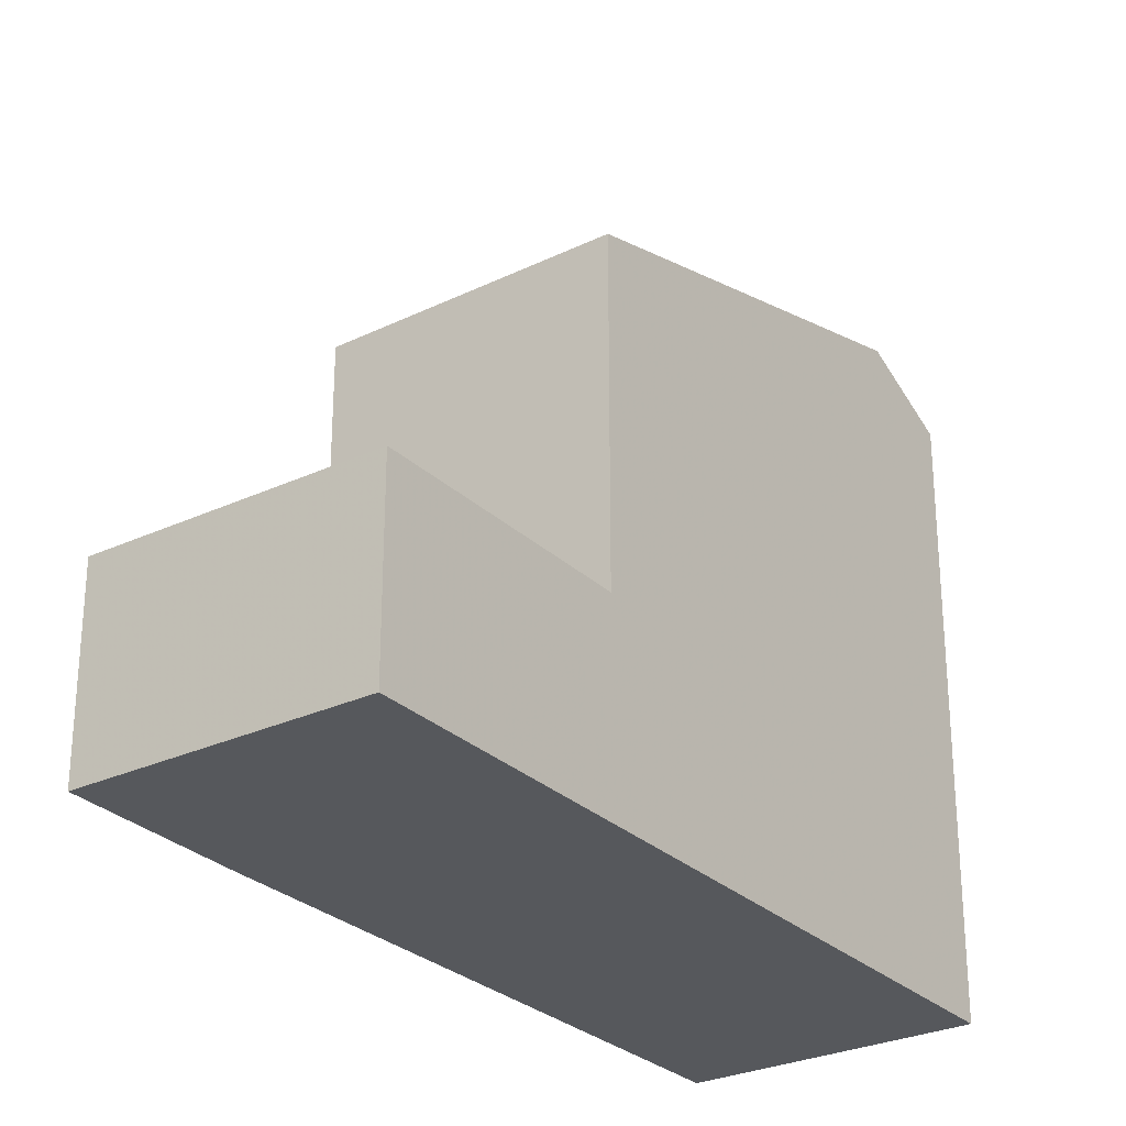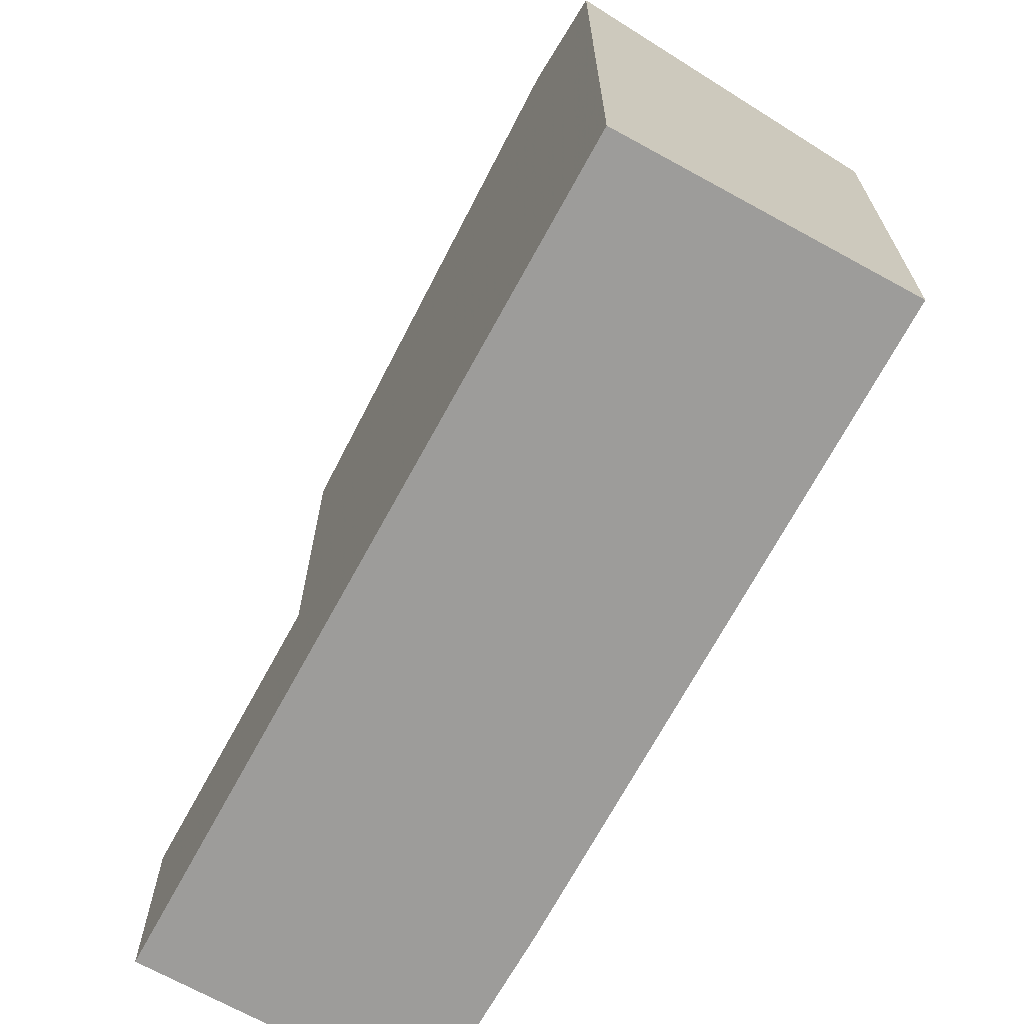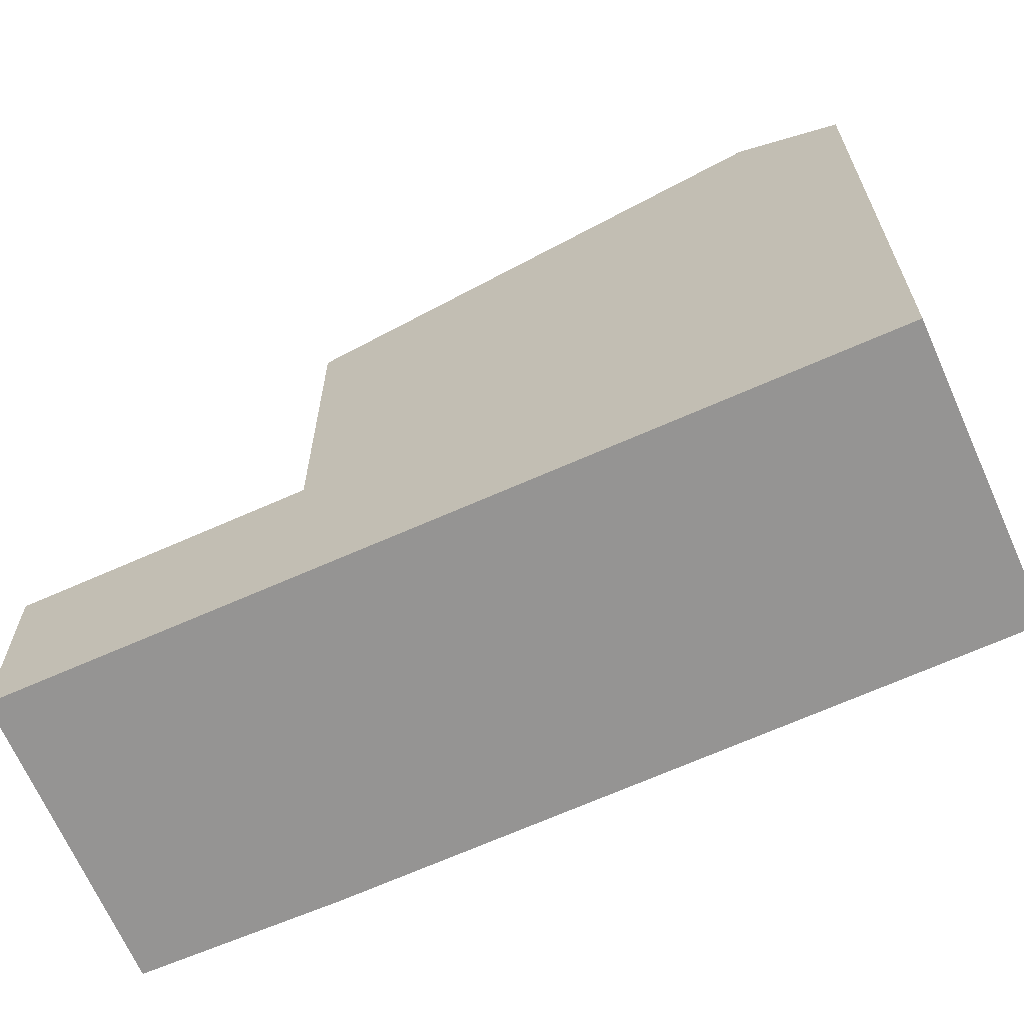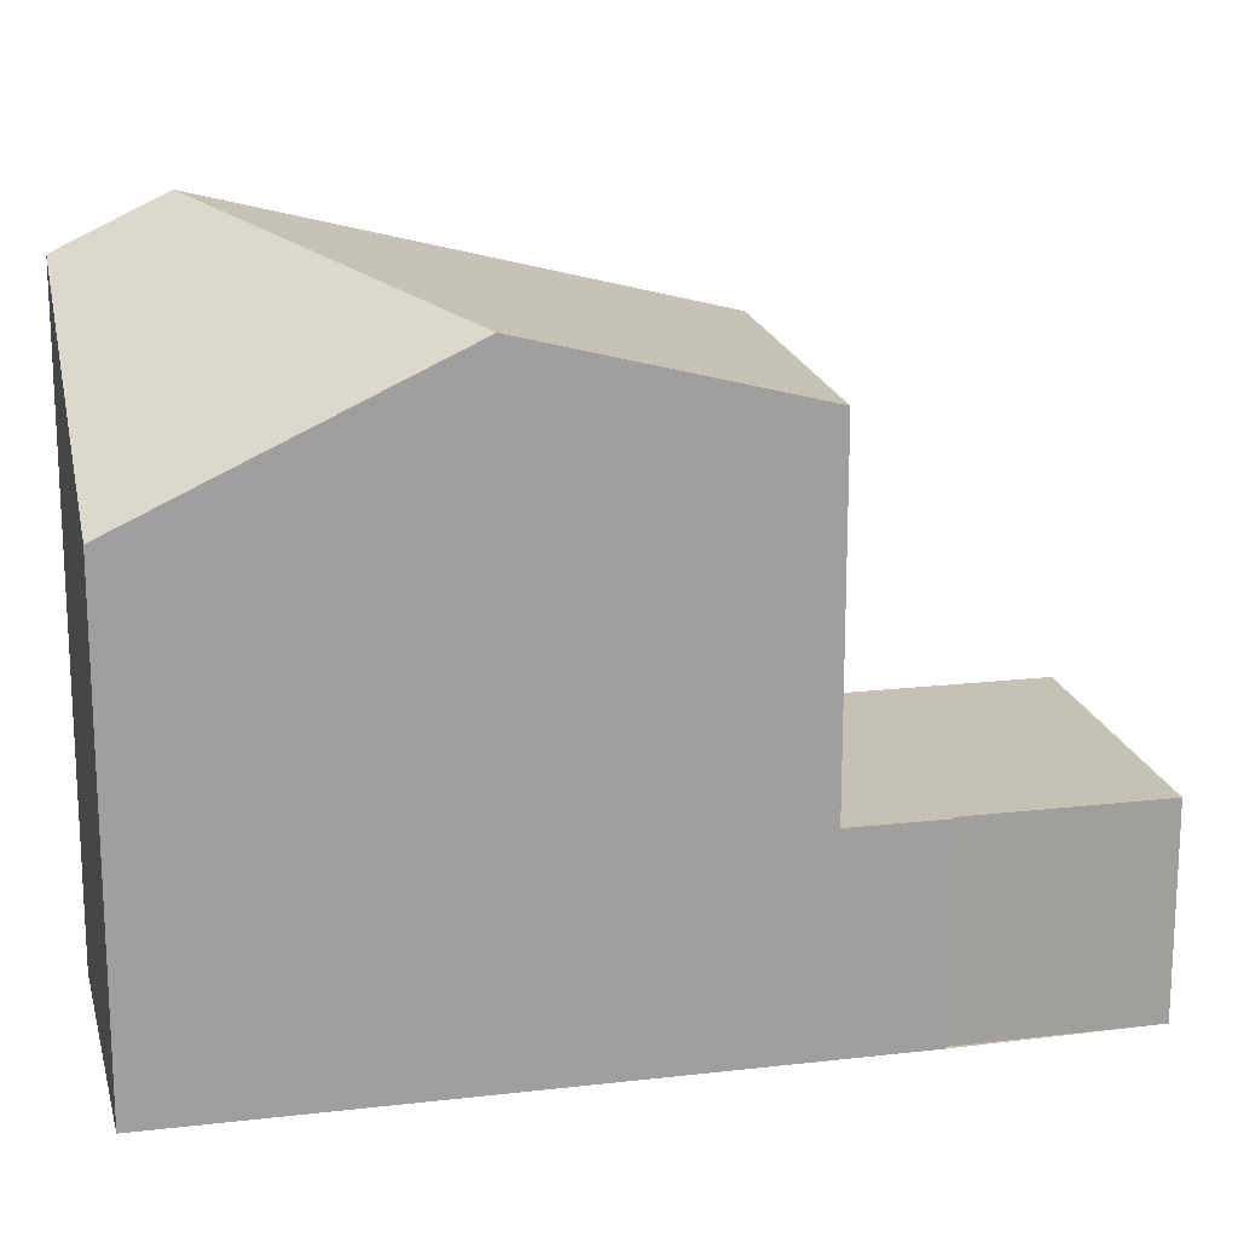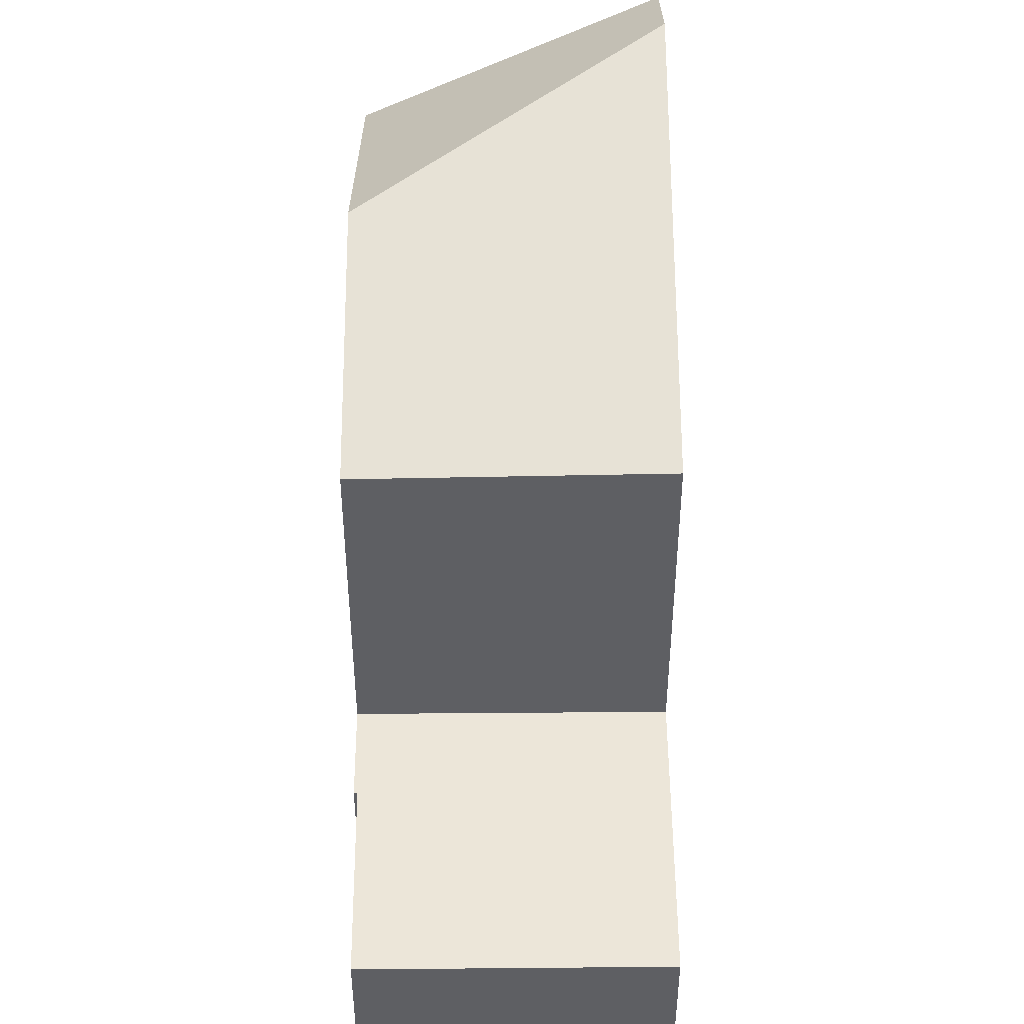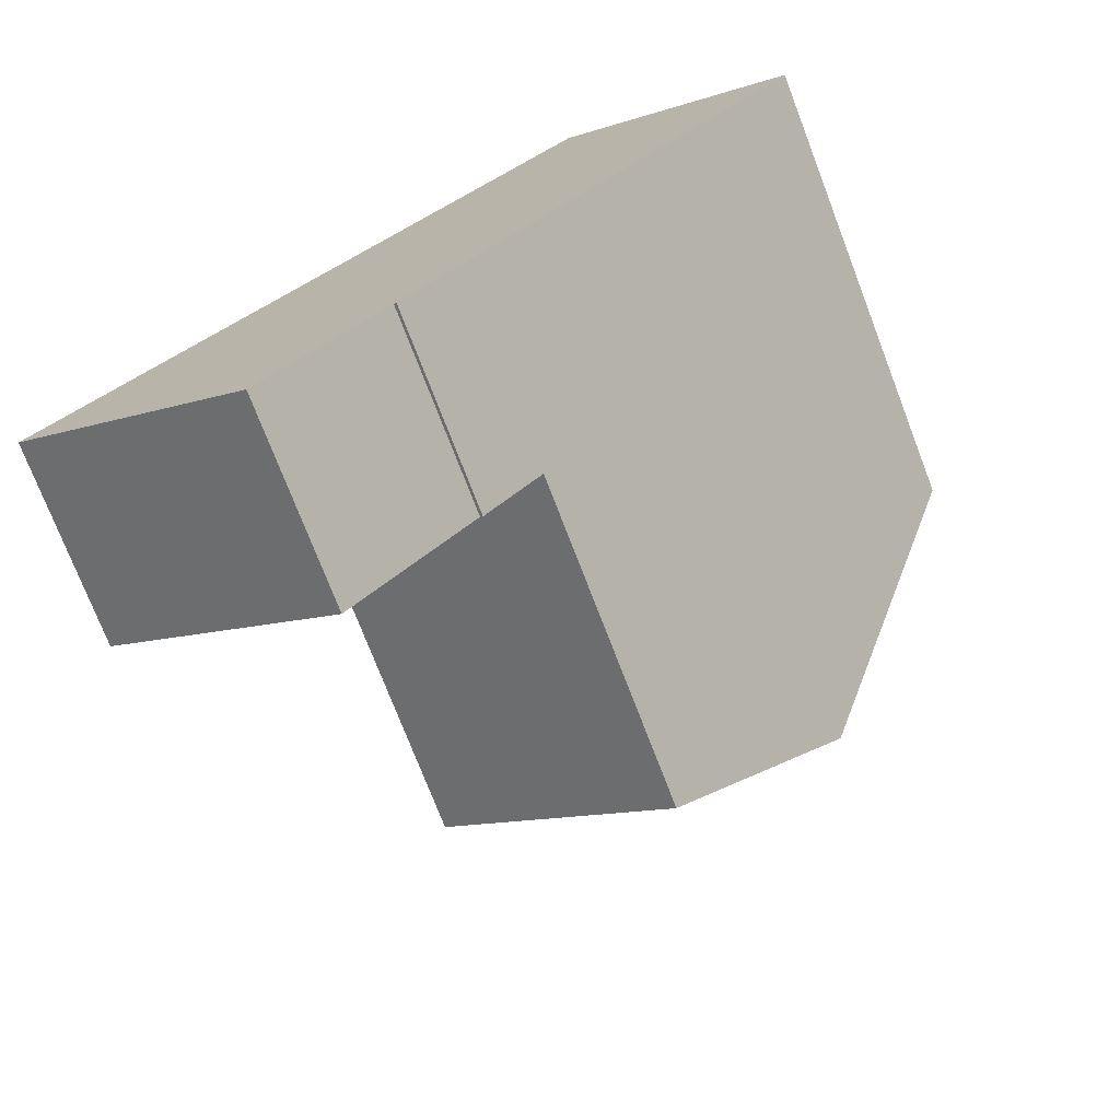
<metadata>
{"format":"obj","ext":"obj","renderer":"f3d","projection":"perspective","resolution":1024,"background":"white","views":[{"elev":-28.1,"azim":72.4,"up":"+Z"},{"elev":-70.0,"azim":-171.8,"up":"+Z"},{"elev":-67.2,"azim":150.8,"up":"+Z"},{"elev":18.6,"azim":-66.1,"up":"+Z"},{"elev":48.7,"azim":36.4,"up":"+Z"},{"elev":-74.3,"azim":-159.0,"up":"+Y"}]}
</metadata>
<code>
v 26.25 113.2 -2.779
v 26.29 113.2 -2.779
v 28.14 110.8 -2.789
v 31.93 113.6 -2.799
v 23.72 124.6 3.947
v 19.93 121.7 1.556
v 24.7 123.3 4.7
v 22.81 117.8 3.79
v 22.84 117.9 3.802
v 24.63 123.1 4.67
v 29.03 117.2 2.736
v 25.43 114.4 2.671
v 29.19 117.3 2.739
v 23.02 118.4 3.889
v 25.77 114.7 2.677
v 22.81 117.8 3.79
v 24.7 123.3 4.7
v 25.36 114.4 2.67
v 29.19 117.3 2.739
v 28.04 110.9 -2.788
v 31.83 113.8 -2.798
v 25.79 113.8 -2.776
v 29.62 116.7 -2.787
v 28.04 110.9 -2.788
v 31.83 113.8 -2.798
v 28.07 110.9 -2.788
v 28.07 110.9 -2.788
v 25.86 113.9 -2.777
v 31.66 113.6 -2.798
v 31.66 113.6 -2.798
v 29.46 116.6 -2.786
v 25.36 114.4 -2.774
v 29.19 117.3 -2.785
v 19.96 121.7 1.574
v 22.84 117.9 3.802
v 23.6 124.5 3.87
v 24.63 123.1 4.67
v 25.43 114.4 -2.774
v 25.43 114.4 2.671
v 28.17 110.8 -2.789
v 31.76 113.5 -2.799
v 29.03 117.2 -2.784
v 29.03 117.2 2.736
v 29.19 117.3 -2.785
v 29.03 117.2 -2.784
v 25.36 114.4 2.67
v 25.43 114.4 -2.774
v 25.36 114.4 -2.774
v 25.77 114.7 -2.775
v 23.02 118.4 3.889
v 28.4 111.2 -2.789
v 28.4 111.2 -2.789
v 26.2 114.1 -2.777
v 20.34 122 1.816
v 25.77 114.7 -2.775
v 25.77 114.7 2.677
v 28.5 111 -2.79
v 20.35 122 1.823
v 19.97 121.7 1.581
v 23.73 124.6 3.955
v 23.61 124.5 3.878
v 19.94 121.7 1.563
v 25.73 114.7 -2.775
v 22.99 118.3 3.874
v 22.99 118.3 3.874
v 28.38 111.1 -2.789
v 28.38 111.1 -2.789
v 26.16 114.1 -2.777
v 20.27 122 1.773
v 28.48 111 -2.79
v 20.26 122 1.766
v 25.73 114.7 2.677
v 25.73 114.7 -2.775
v 25.73 114.7 2.677
v 26.29 113.2 -2.779
v 26.25 113.2 -2.779
v 26.25 113.2 -5.977
v 26.29 113.2 -5.977
v 28.04 110.9 -2.788
v 26.29 113.2 -2.779
v 26.29 113.2 -5.977
v 28.04 110.9 -5.977
v 28.17 110.8 -2.789
v 28.14 110.8 -2.789
v 28.14 110.8 -5.977
v 28.17 110.8 -5.977
v 31.83 113.8 -2.798
v 31.93 113.6 -2.799
v 31.93 113.6 -5.977
v 31.83 113.8 -5.977
v 23.6 124.5 3.87
v 23.72 124.6 3.947
v 23.72 124.6 -5.977
v 23.6 124.5 -5.977
v 19.94 121.7 1.563
v 19.93 121.7 1.556
v 19.93 121.7 -5.977
v 19.94 121.7 -5.977
v 25.36 114.4 2.67
v 22.81 117.8 3.79
v 22.81 117.8 -5.977
v 25.36 114.4 -5.977
v 24.7 123.3 4.7
v 29.19 117.3 2.739
v 29.19 117.3 -5.977
v 24.7 123.3 -5.977
v 23.73 124.6 3.955
v 24.7 123.3 4.7
v 24.7 123.3 -5.977
v 23.73 124.6 -5.977
v 28.14 110.8 -2.789
v 28.04 110.9 -2.788
v 28.04 110.9 -5.977
v 28.14 110.8 -5.977
v 31.83 113.8 -2.798
v 31.83 113.8 -2.798
v 31.83 113.8 -5.977
v 31.83 113.8 -5.977
v 26.25 113.2 -2.779
v 25.79 113.8 -2.776
v 25.79 113.8 -5.977
v 26.25 113.2 -5.977
v 29.19 117.3 -2.785
v 29.62 116.7 -2.787
v 29.62 116.7 -5.977
v 29.19 117.3 -5.977
v 28.04 110.9 -2.788
v 28.04 110.9 -2.788
v 28.04 110.9 -5.977
v 28.04 110.9 -5.977
v 29.62 116.7 -2.787
v 31.83 113.8 -2.798
v 31.83 113.8 -5.977
v 29.62 116.7 -5.977
v 19.93 121.7 1.556
v 19.96 121.7 1.574
v 19.96 121.7 -5.977
v 19.93 121.7 -5.977
v 20.34 122 1.816
v 23.6 124.5 3.87
v 23.6 124.5 -5.977
v 20.34 122 -5.977
v 28.48 111 -2.79
v 28.17 110.8 -2.789
v 28.17 110.8 -5.977
v 28.48 111 -5.977
v 31.93 113.6 -2.799
v 31.76 113.5 -2.799
v 31.76 113.5 -5.977
v 31.93 113.6 -5.977
v 25.79 113.8 -2.776
v 25.36 114.4 -2.774
v 25.36 114.4 -5.977
v 25.79 113.8 -5.977
v 20.26 122 1.766
v 20.34 122 1.816
v 20.34 122 -5.977
v 20.26 122 -5.977
v 31.76 113.5 -2.799
v 28.5 111 -2.79
v 28.5 111 -5.977
v 31.76 113.5 -5.977
v 23.72 124.6 3.947
v 23.73 124.6 3.955
v 23.73 124.6 -5.977
v 23.72 124.6 -5.977
v 22.81 117.8 3.79
v 19.94 121.7 1.563
v 19.94 121.7 -5.977
v 22.81 117.8 -5.977
v 28.5 111 -2.79
v 28.48 111 -2.79
v 28.48 111 -5.977
v 28.5 111 -5.977
v 19.96 121.7 1.574
v 20.26 122 1.766
v 20.26 122 -5.977
v 19.96 121.7 -5.977
v 31.93 113.6 -5.977
v 28.14 110.8 -5.977
v 26.29 113.2 -5.977
v 26.25 113.2 -5.977
v 19.93 121.7 -5.977
v 23.72 124.6 -5.977
f 45 31 23 44
f 61 37 17 60
f 15 11 10 14
f 13 7 10 11
f 72 15 14 65
f 39 18 32 38
f 41 4 21 30
f 29 25 23 31
f 30 21 25 29
f 26 24 20 27
f 28 22 1 2 24 26
f 52 30 29 51
f 51 29 31 53
f 62 16 35 59
f 58 50 37 61
f 48 22 28 47
f 74 39 38 73
f 27 20 3 40
f 53 31 45 49
f 57 41 30 52
f 42 33 19 43
f 12 9 8 46
f 67 52 51 66
f 66 51 53 68
f 64 50 58 69
f 55 42 43 56
f 68 53 49 63
f 70 57 52 67
f 69 58 54 71
f 60 5 36 61
f 59 34 6 62
f 61 36 54 58
f 66 26 27 67
f 68 28 26 66
f 69 59 35 64
f 63 47 28 68
f 67 27 40 70
f 71 34 59 69
f 65 9 12 72
f 73 55 56 74
f 76 77 78 75
f 80 81 82 79
f 84 85 86 83
f 88 89 90 87
f 92 93 94 91
f 96 97 98 95
f 100 101 102 99
f 104 105 106 103
f 108 109 110 107
f 112 113 114 111
f 116 117 118 115
f 120 121 122 119
f 124 125 126 123
f 128 129 130 127
f 132 133 134 131
f 136 137 138 135
f 140 141 142 139
f 144 145 146 143
f 148 149 150 147
f 152 153 154 151
f 156 157 158 155
f 160 161 162 159
f 164 165 166 163
f 168 169 170 167
f 172 173 174 171
f 176 177 178 175
f 180 181 182 183 184 179

</code>
